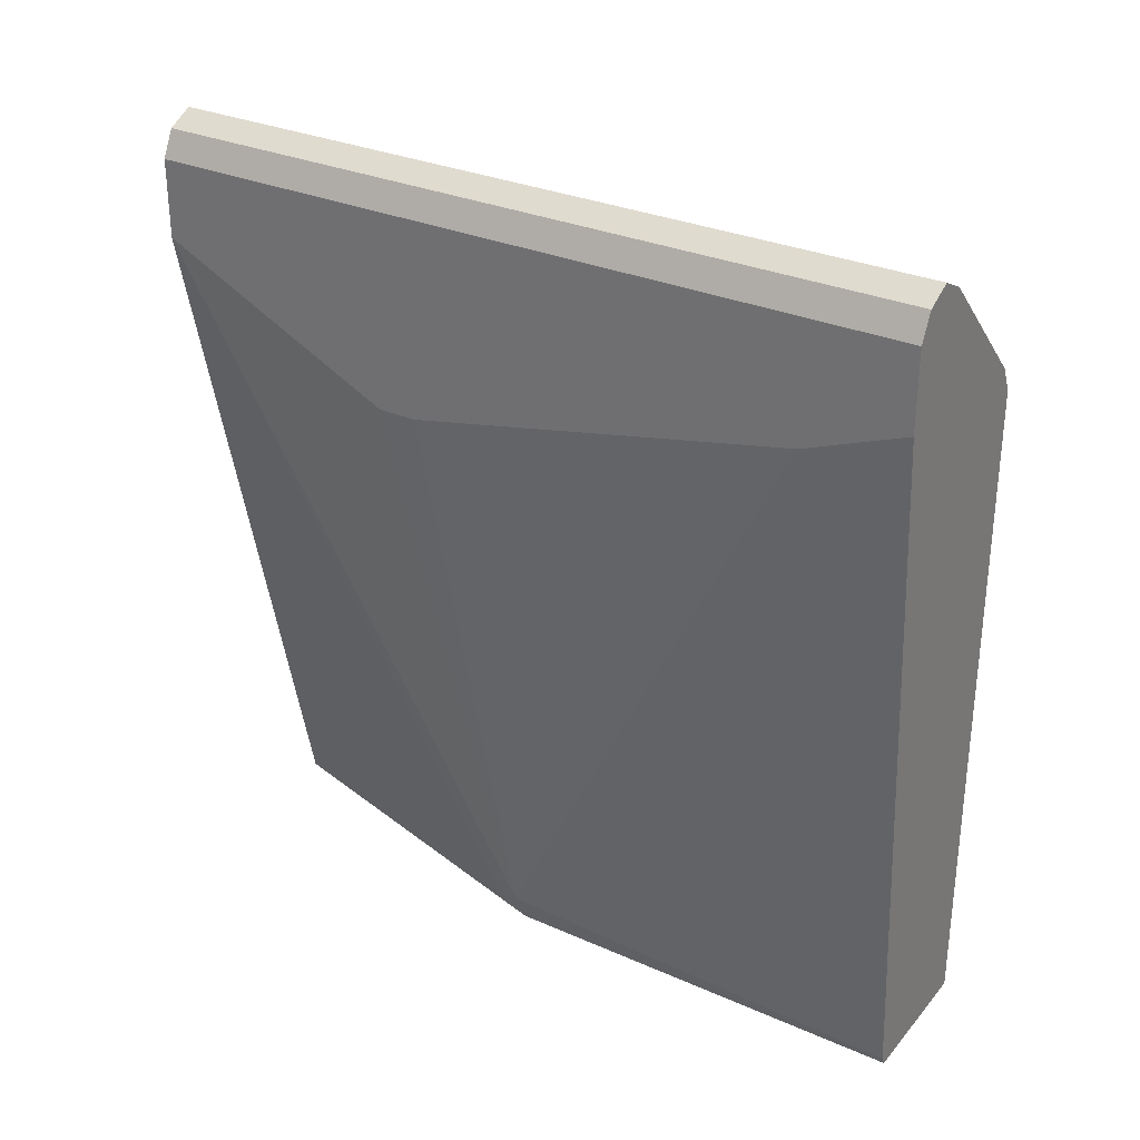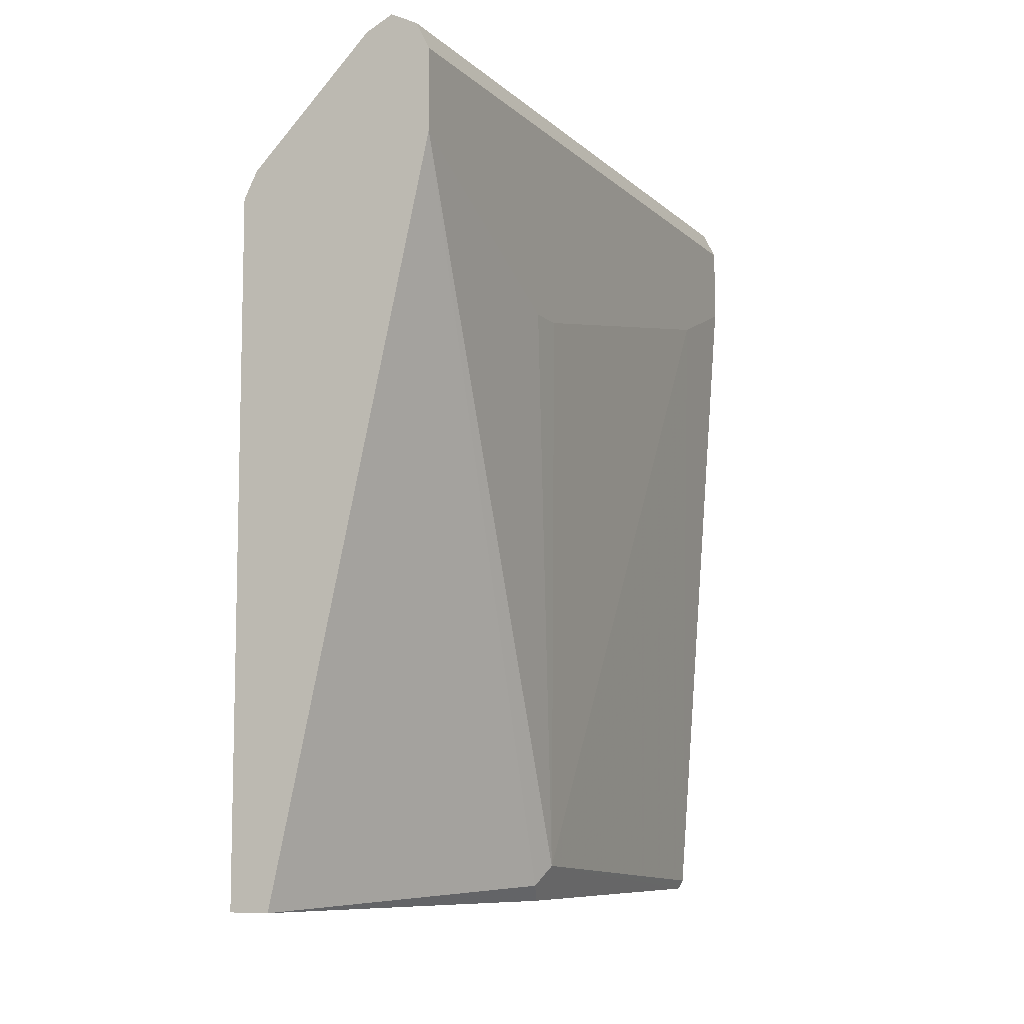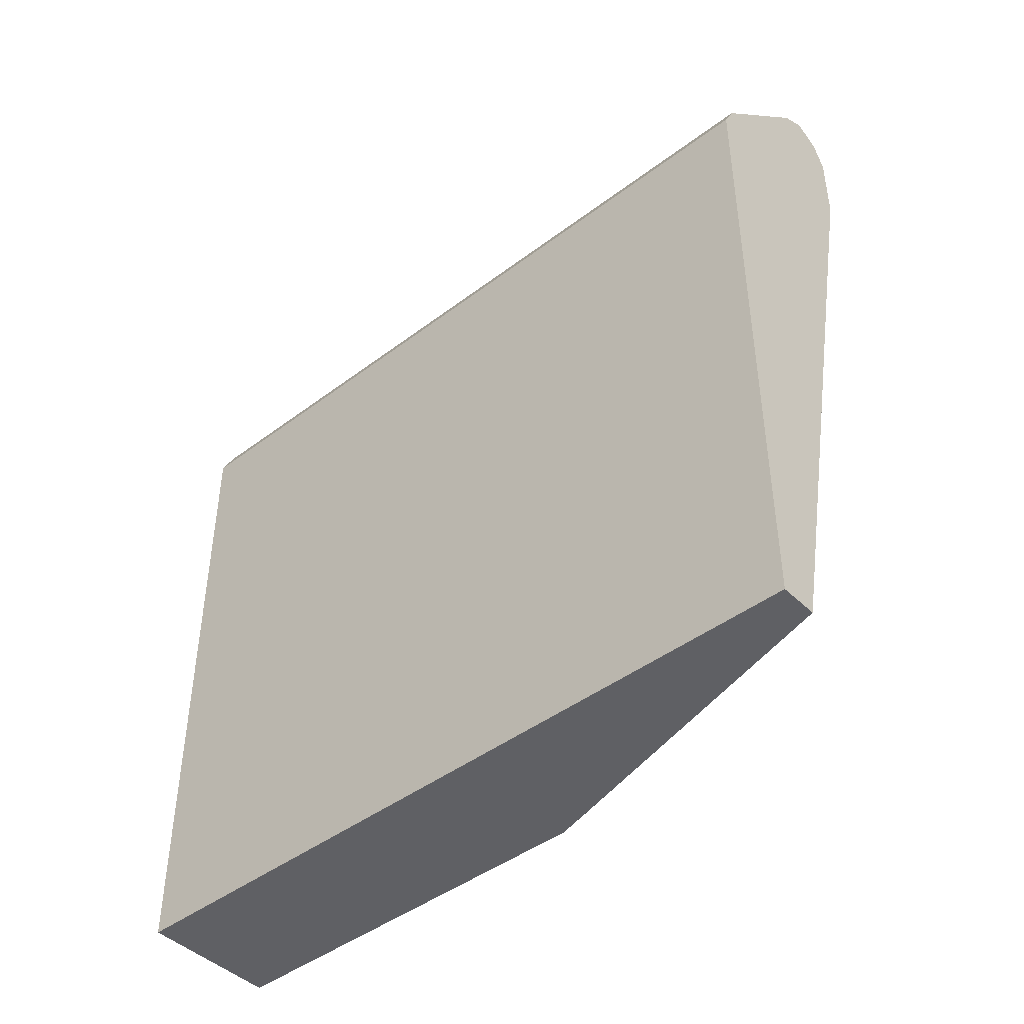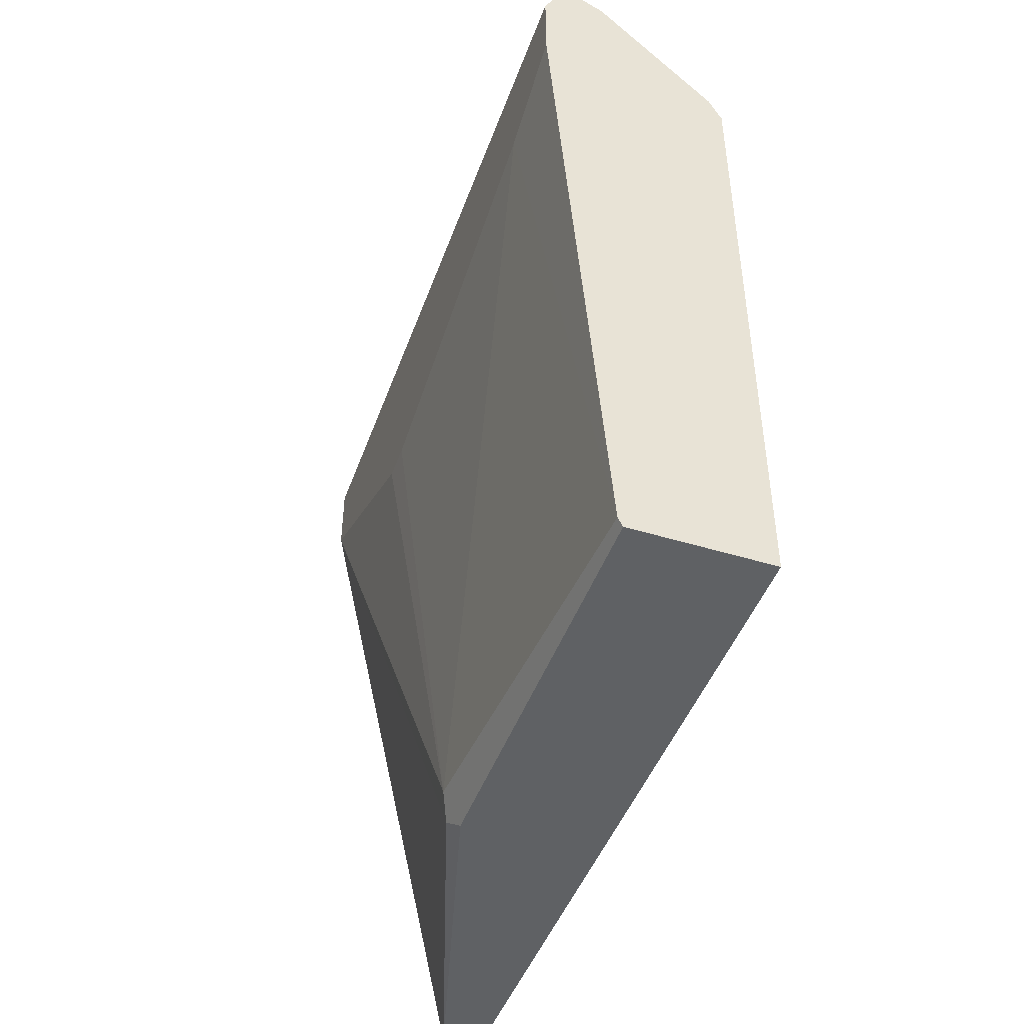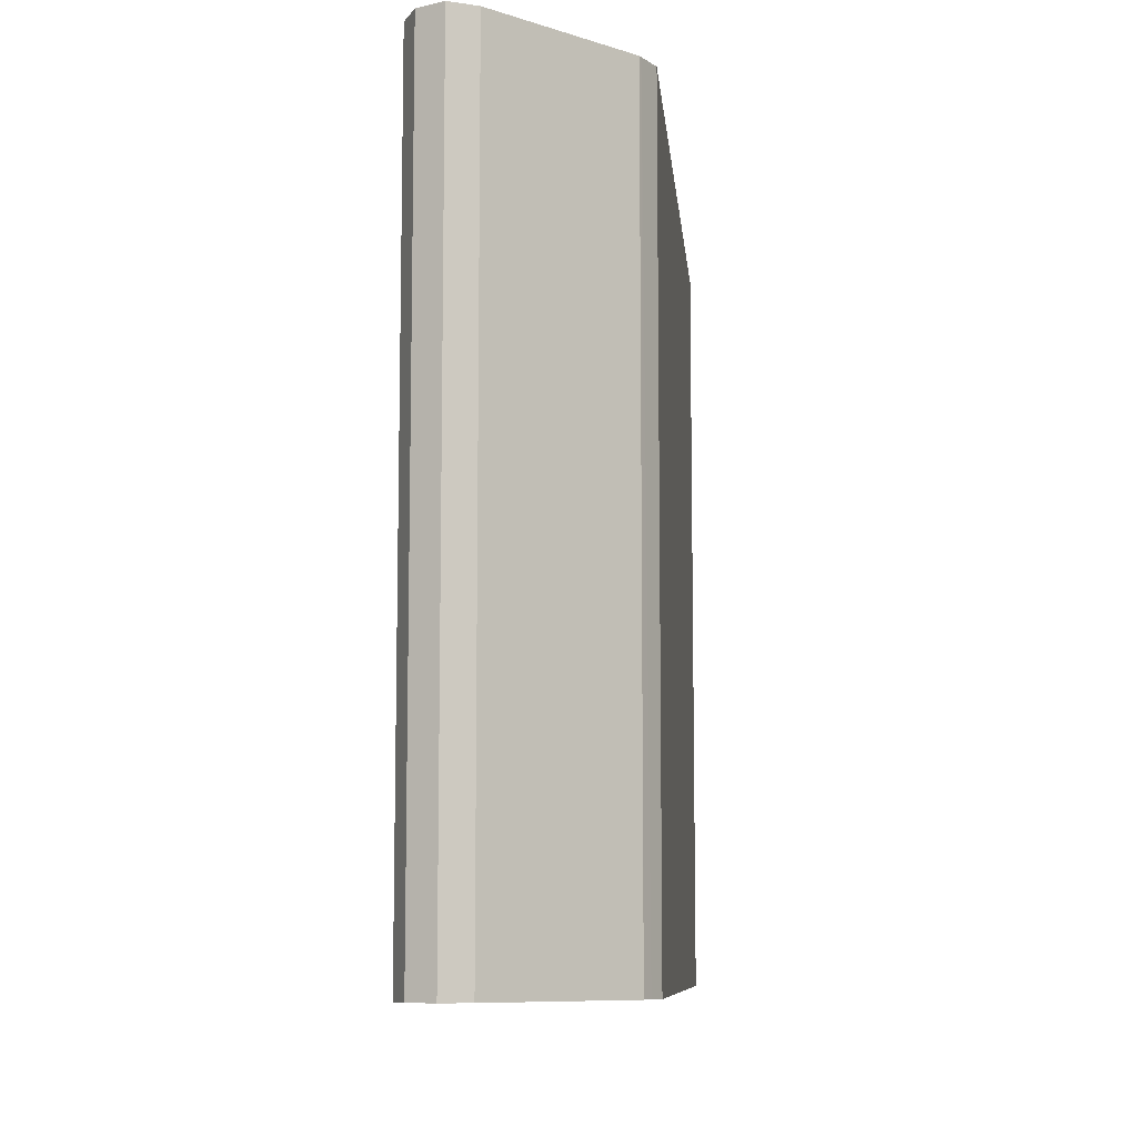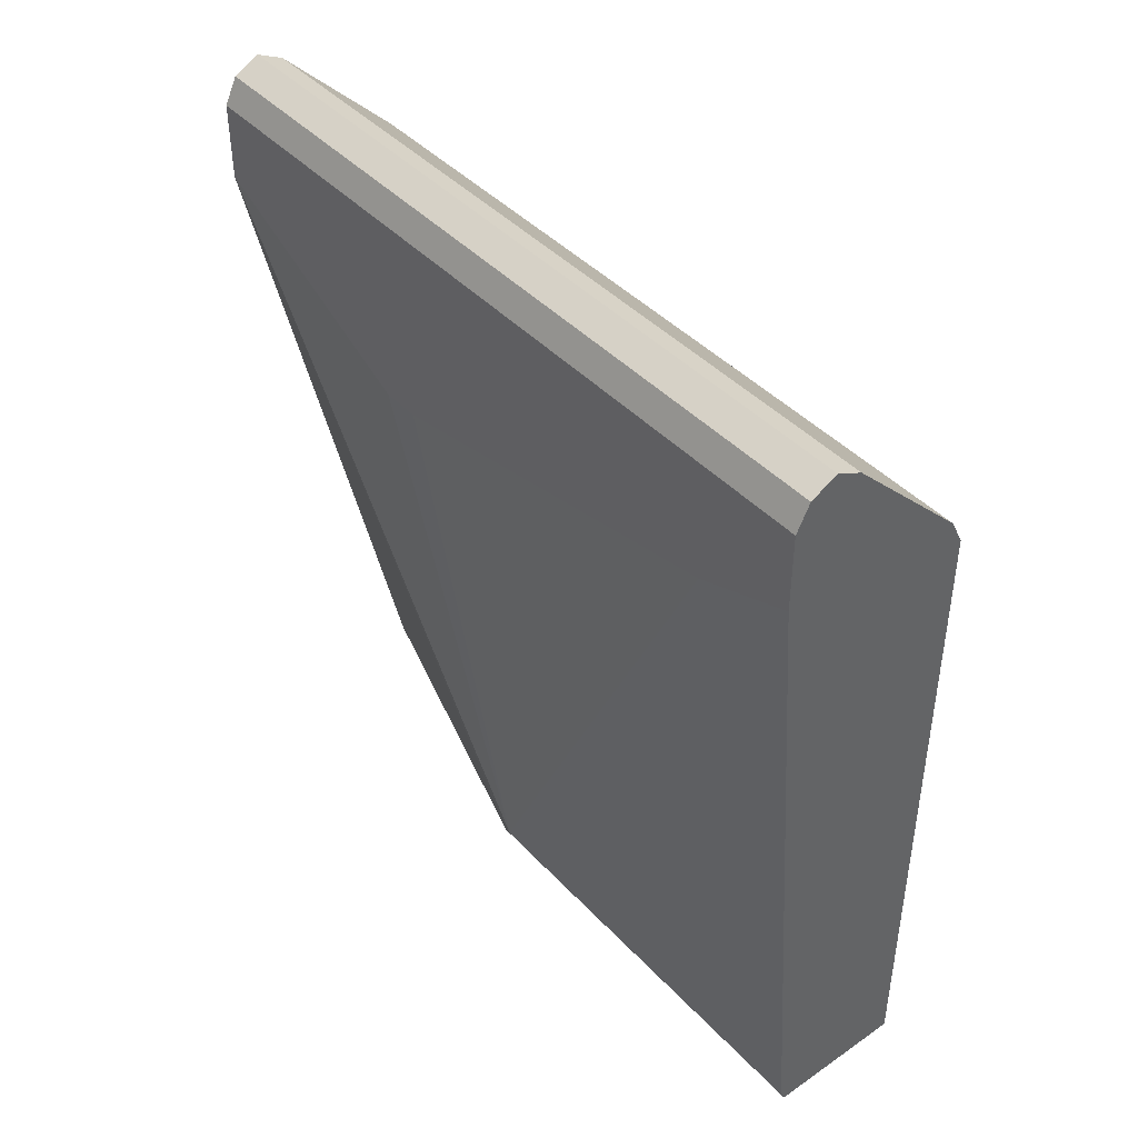
<metadata>
{"format":"obj","ext":"obj","renderer":"f3d","projection":"perspective","resolution":1024,"background":"white","views":[{"elev":30.3,"azim":122.6,"up":"+Y"},{"elev":-8.5,"azim":25.2,"up":"+Y"},{"elev":-44.3,"azim":-48.5,"up":"+Y"},{"elev":-46.1,"azim":160.6,"up":"+Y"},{"elev":-9.0,"azim":-174.7,"up":"+Z"},{"elev":43.0,"azim":140.8,"up":"+Y"}]}
</metadata>
<code>
v 0.5942 0.00139 0.3639
v 0.5942 0.00139 0.0784
v 0.6087 0.00139 0.3639
v 0.5942 0.2464 0.3639
v 0.6456 0.00139 0.0784
v 0.5942 0.2464 0.0784
v 0.6456 0.00139 0.2318
v 0.6485 0.007262 0.2391
v 0.6666 0.2608 0.3639
v 0.5985 0.255 0.3639
v 0.6466 0.003436 0.0784
v 0.6521 0.0145 0.2318
v 0.597 0.2521 0.0784
v 0.6666 0.2174 0.2753
v 0.6666 0.2898 0.3639
v 0.599 0.256 0.3639
v 0.599 0.256 0.0784
v 0.6473 0.00486 0.0784
v 0.6666 0.2464 0.116
v 0.6666 0.2174 0.2609
v 0.6666 0.2898 0.0784
v 0.6618 0.2995 0.3639
v 0.6425 0.2995 0.3639
v 0.6425 0.2995 0.0784
v 0.6666 0.2608 0.0784
v 0.6618 0.2995 0.0784
v 0.6521 0.3043 0.3639
v 0.6521 0.3043 0.0784
f 5 12 7
f 6 10 13
f 7 12 8
f 9 14 20
f 9 20 19
f 9 19 25
f 9 25 21
f 9 21 15
f 9 12 14
f 10 16 17
f 8 12 9
f 15 26 22
f 11 18 12
f 12 18 19
f 12 19 20
f 12 20 14
f 15 21 26
f 16 23 24
f 16 24 17
f 18 25 19
f 22 26 28
f 22 28 27
f 5 11 12
f 10 17 13
f 4 10 6
f 1 10 4
f 3 7 8
f 23 27 28
f 1 2 5
f 1 5 7
f 1 7 3
f 1 3 9
f 1 9 15
f 1 15 22
f 1 22 27
f 1 27 23
f 1 23 16
f 1 16 10
f 1 4 6
f 1 6 2
f 2 6 13
f 2 13 17
f 2 17 24
f 2 24 28
f 2 28 26
f 2 26 21
f 2 21 25
f 2 25 18
f 2 18 11
f 2 11 5
f 3 8 9
f 23 28 24

</code>
